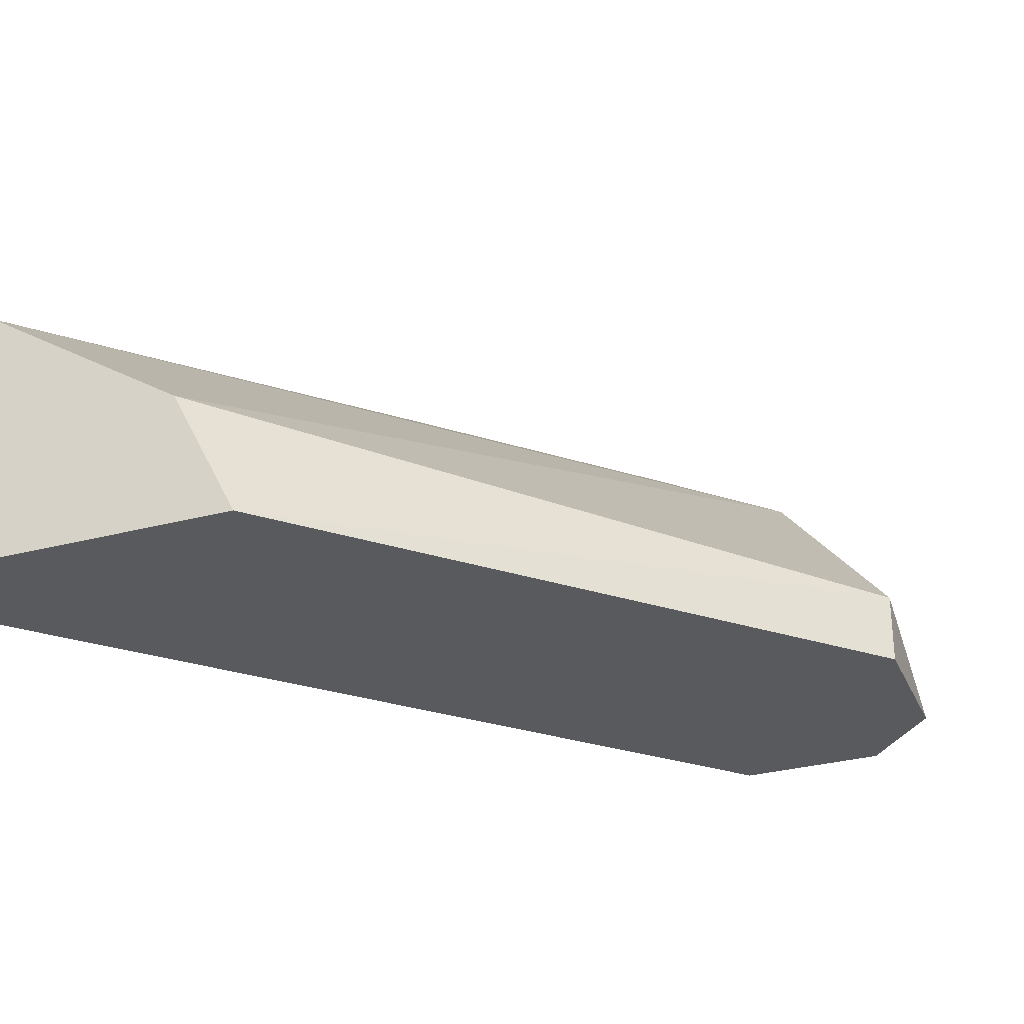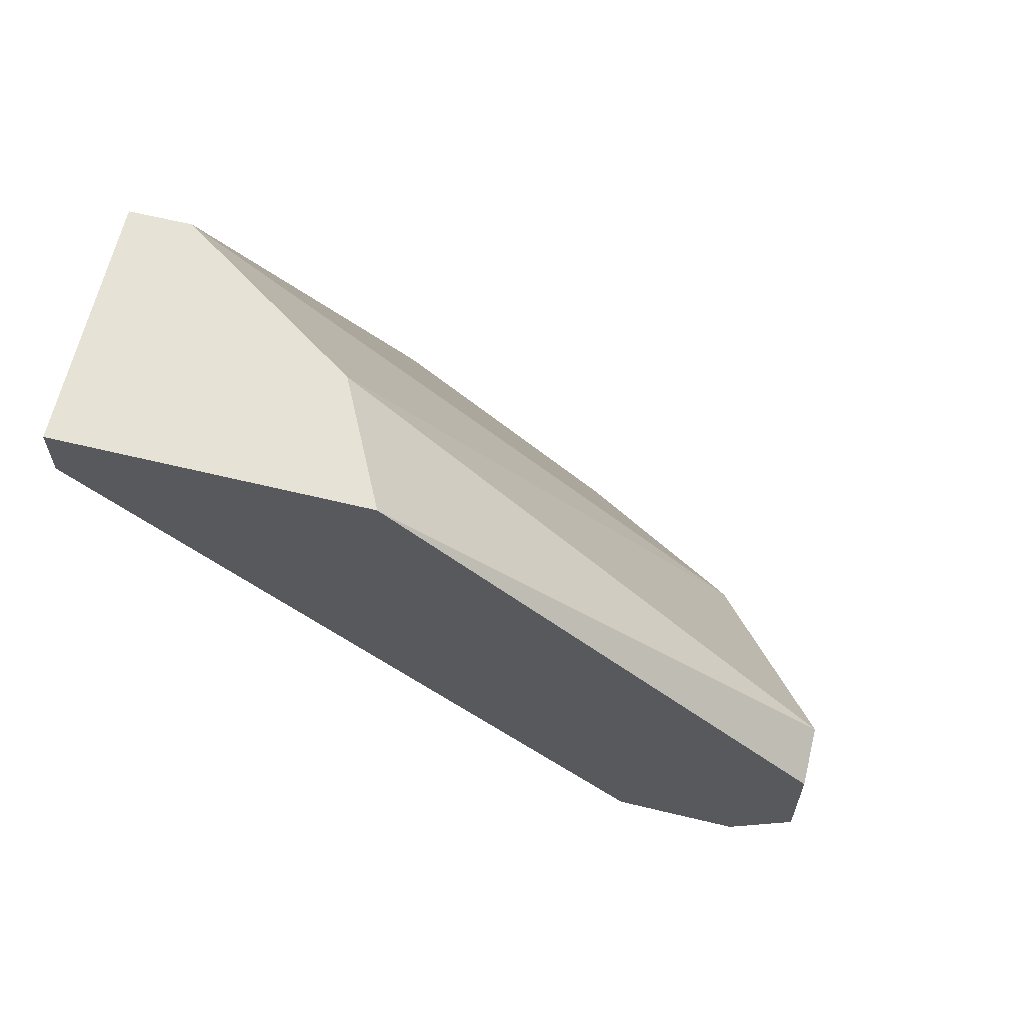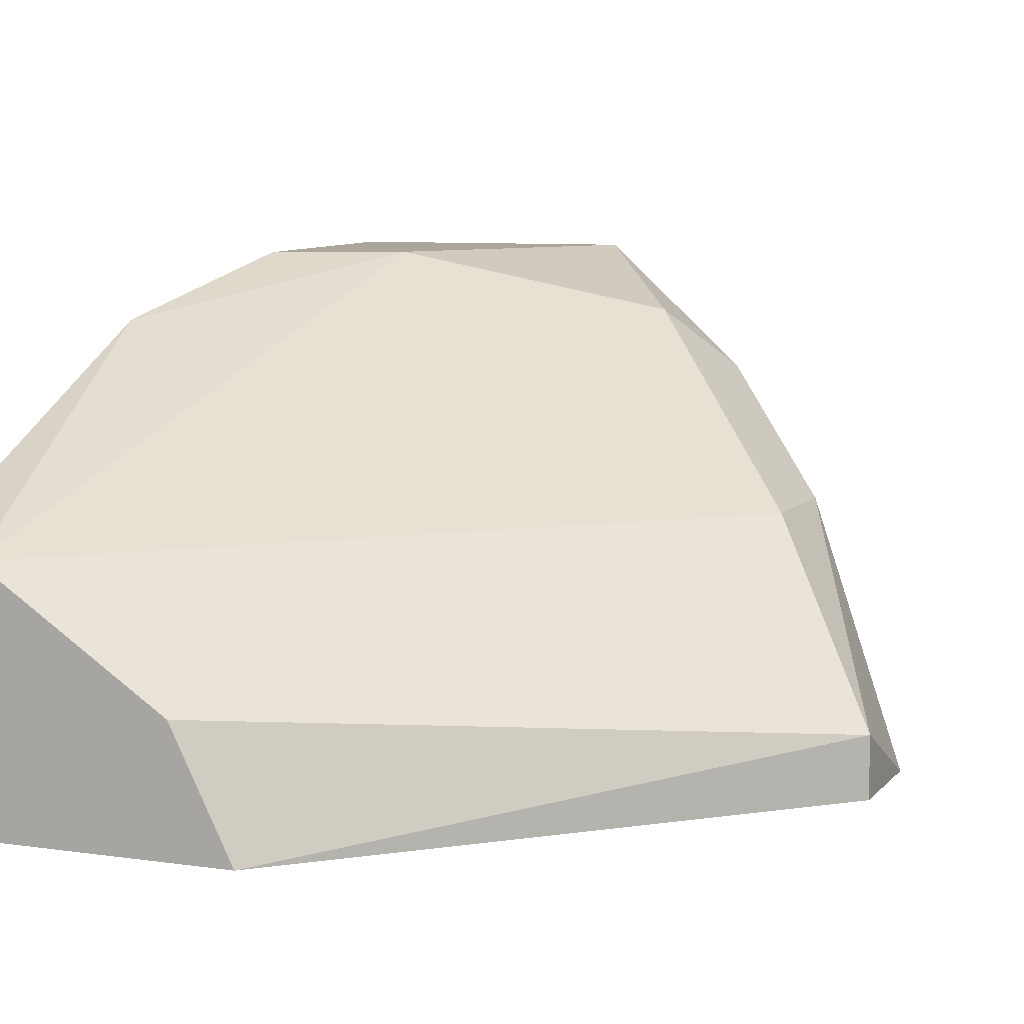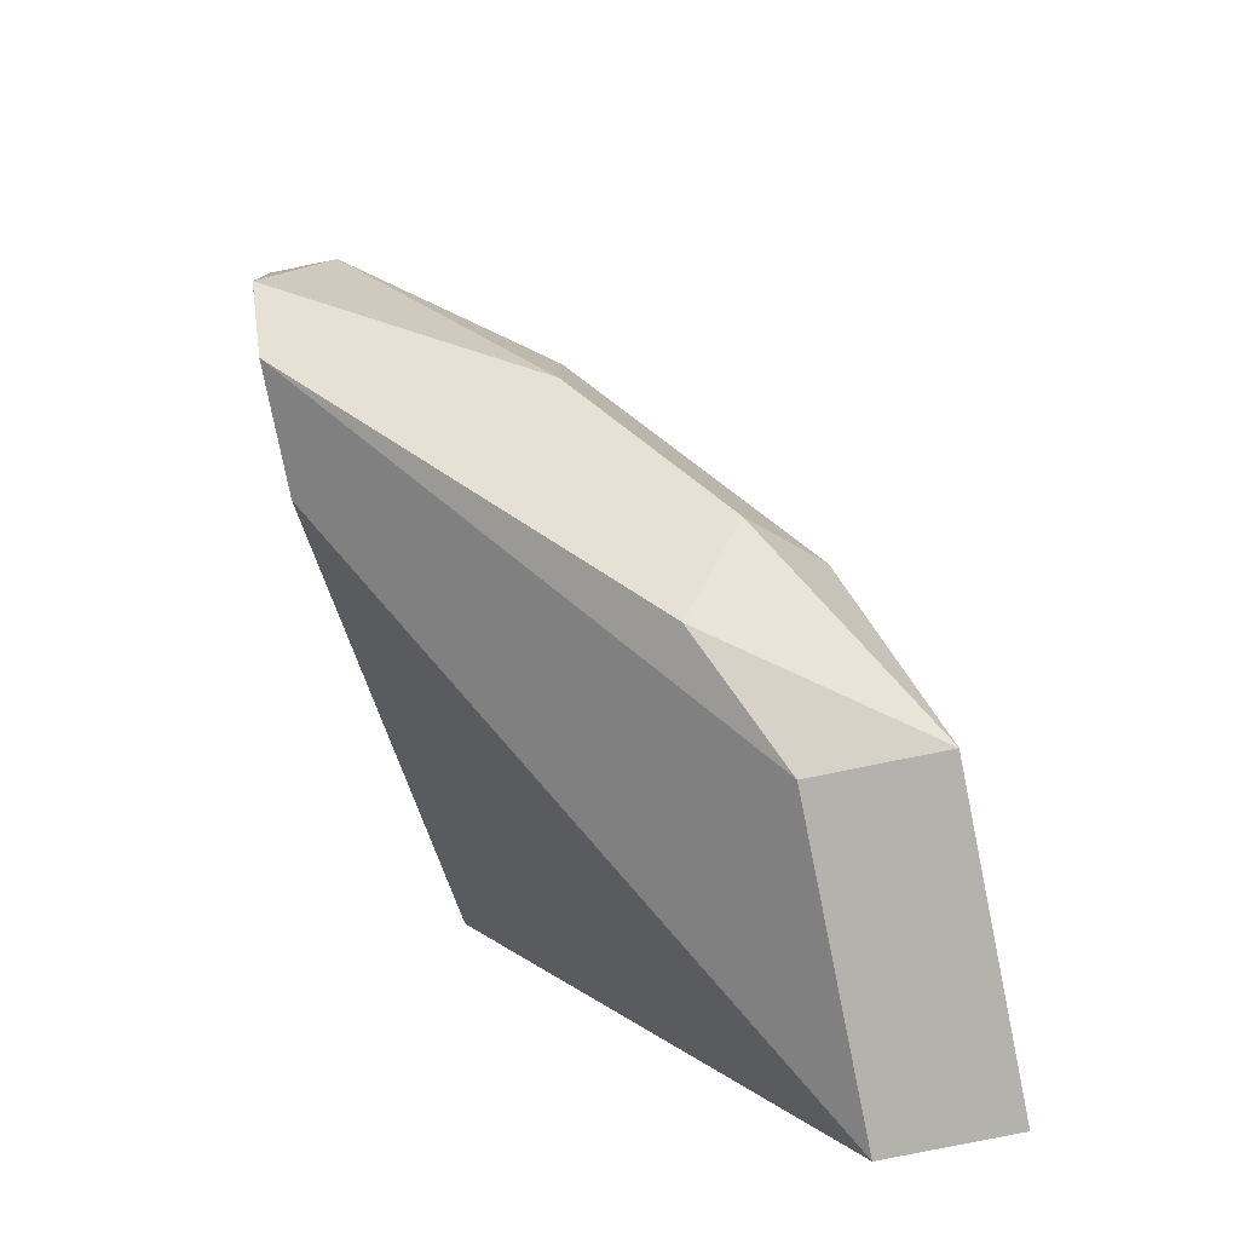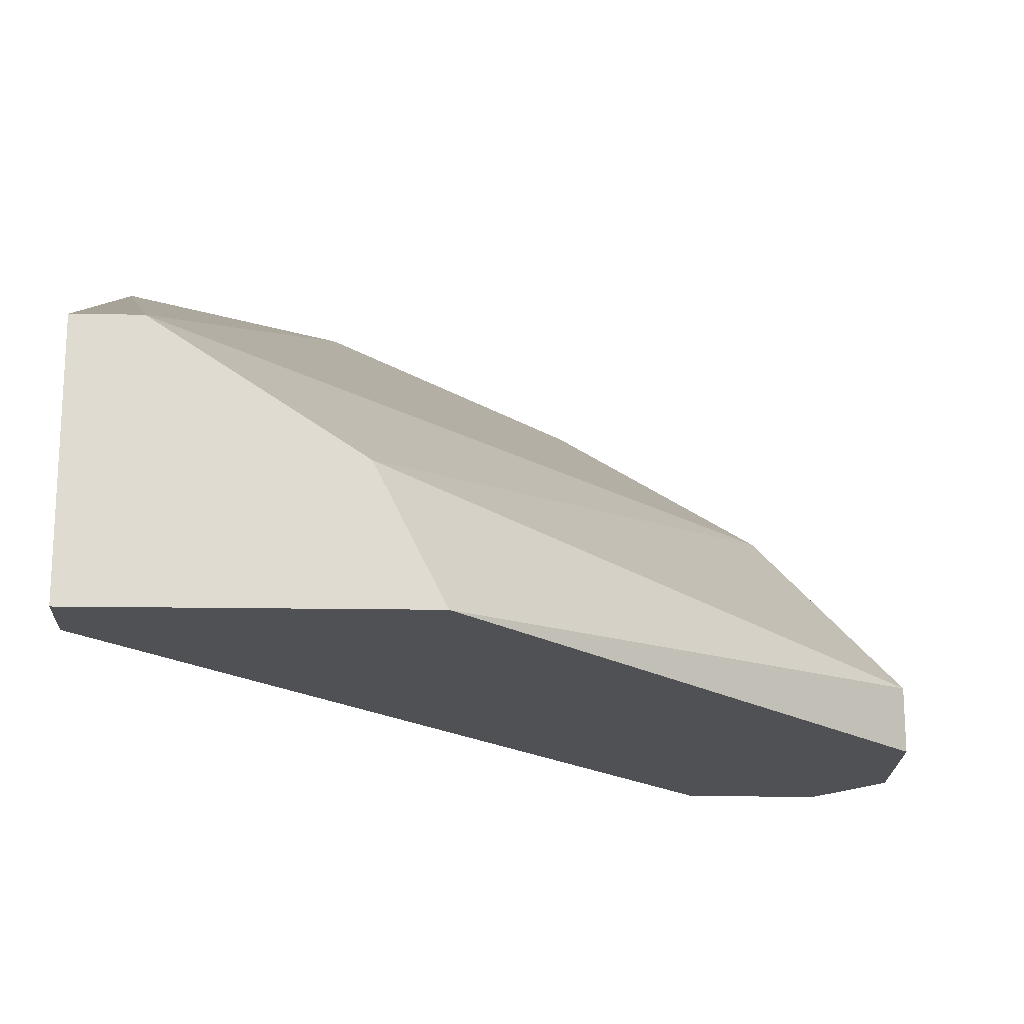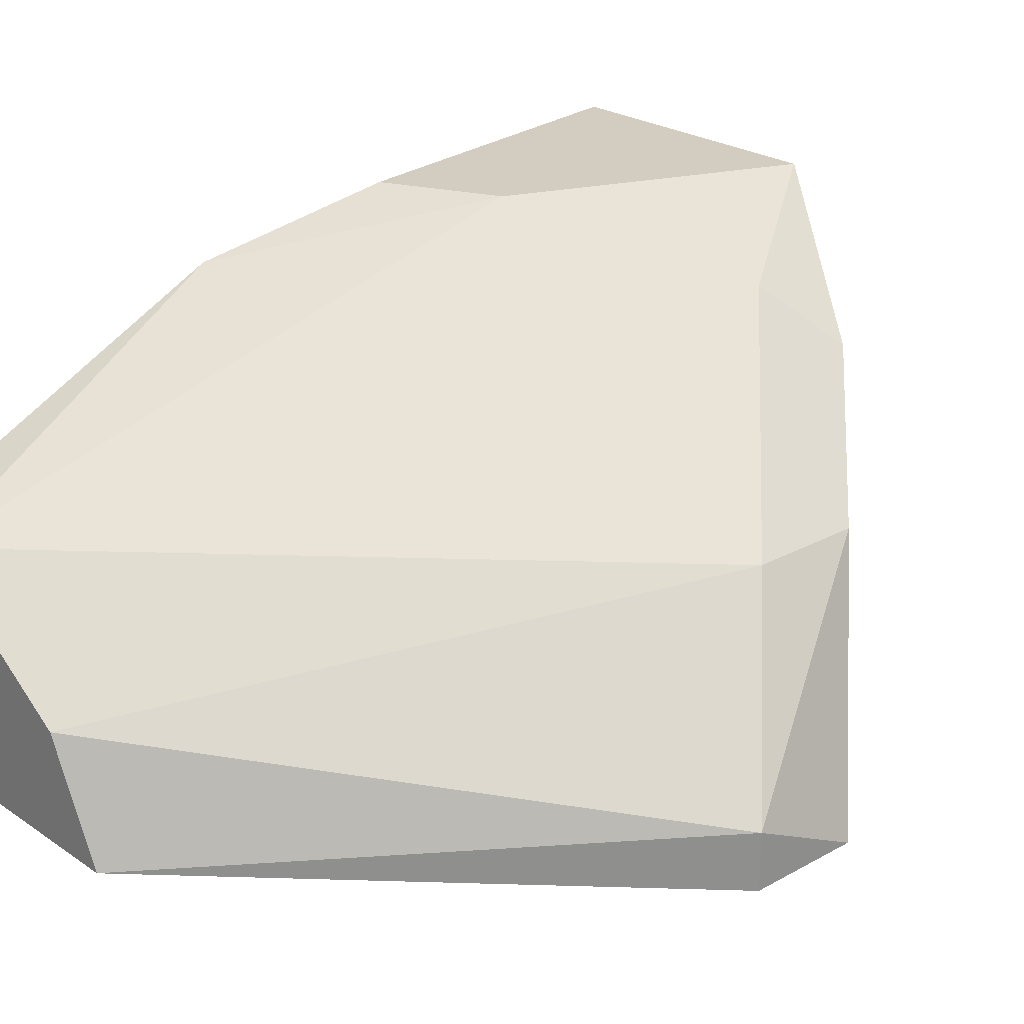
<metadata>
{"format":"obj","ext":"obj","renderer":"f3d","projection":"perspective","resolution":1024,"background":"white","views":[{"elev":-31.1,"azim":-159.4,"up":"+Z"},{"elev":63.9,"azim":-166.3,"up":"+Y"},{"elev":7.8,"azim":-157.8,"up":"+Z"},{"elev":-79.4,"azim":-78.5,"up":"+Y"},{"elev":-19.7,"azim":178.4,"up":"+Z"},{"elev":24.4,"azim":-132.2,"up":"+Z"}]}
</metadata>
<code>
v -0.04194 -0.01091 0.0329
v -0.04194 -0.01425 0.02956
v -0.04862 -0.007572 0.02121
v -0.03025 0.007455 0.02121
v -0.03025 0.009127 0.02789
v -0.03025 0.009127 0.02121
v -0.03025 -0.01593 0.03457
v -0.03025 -0.01593 0.03123
v -0.03025 -0.000895 0.0329
v -0.04361 -0.01258 0.03123
v -0.03527 -0.007572 0.03457
v -0.03694 0.009127 0.02455
v -0.03193 0.009127 0.02789
v -0.03193 -0.005902 0.03457
v -0.03861 0.009127 0.02121
v -0.03861 -0.01593 0.03457
v -0.03861 -0.01593 0.03123
v -0.05029 -0.002565 0.02121
v -0.05029 -0.002565 0.02288
v -0.05029 -0.005902 0.02121
v -0.04528 -0.007572 0.02121
v -0.04695 -0.005902 0.02789
v -0.04695 -0.009242 0.02789
f 23 3 2
f 3 20 6
f 8 6 5
f 6 12 5
f 3 6 21
f 8 3 21
f 6 20 15
f 12 6 15
f 19 12 15
f 8 5 7
f 14 16 7
f 16 8 7
f 12 19 22
f 5 12 13
f 12 22 13
f 22 1 13
f 6 8 4
f 21 6 4
f 8 21 4
f 3 8 17
f 8 16 17
f 16 1 10
f 16 14 11
f 1 16 11
f 13 1 11
f 13 11 9
f 14 7 9
f 7 5 9
f 5 13 9
f 11 14 9
f 20 19 18
f 15 20 18
f 19 15 18
f 20 3 23
f 19 20 23
f 1 22 23
f 22 19 23
f 10 1 23
f 10 23 2
f 3 17 2
f 17 16 2
f 16 10 2

</code>
